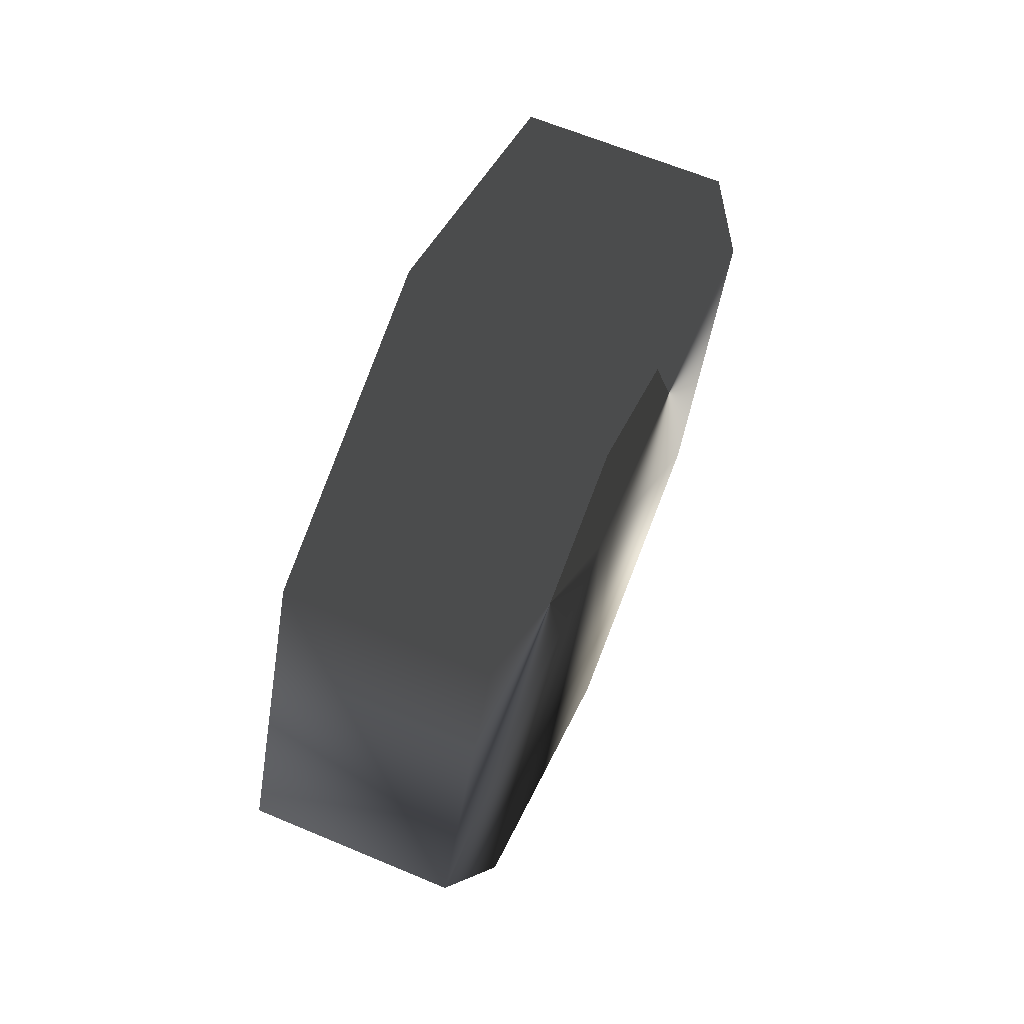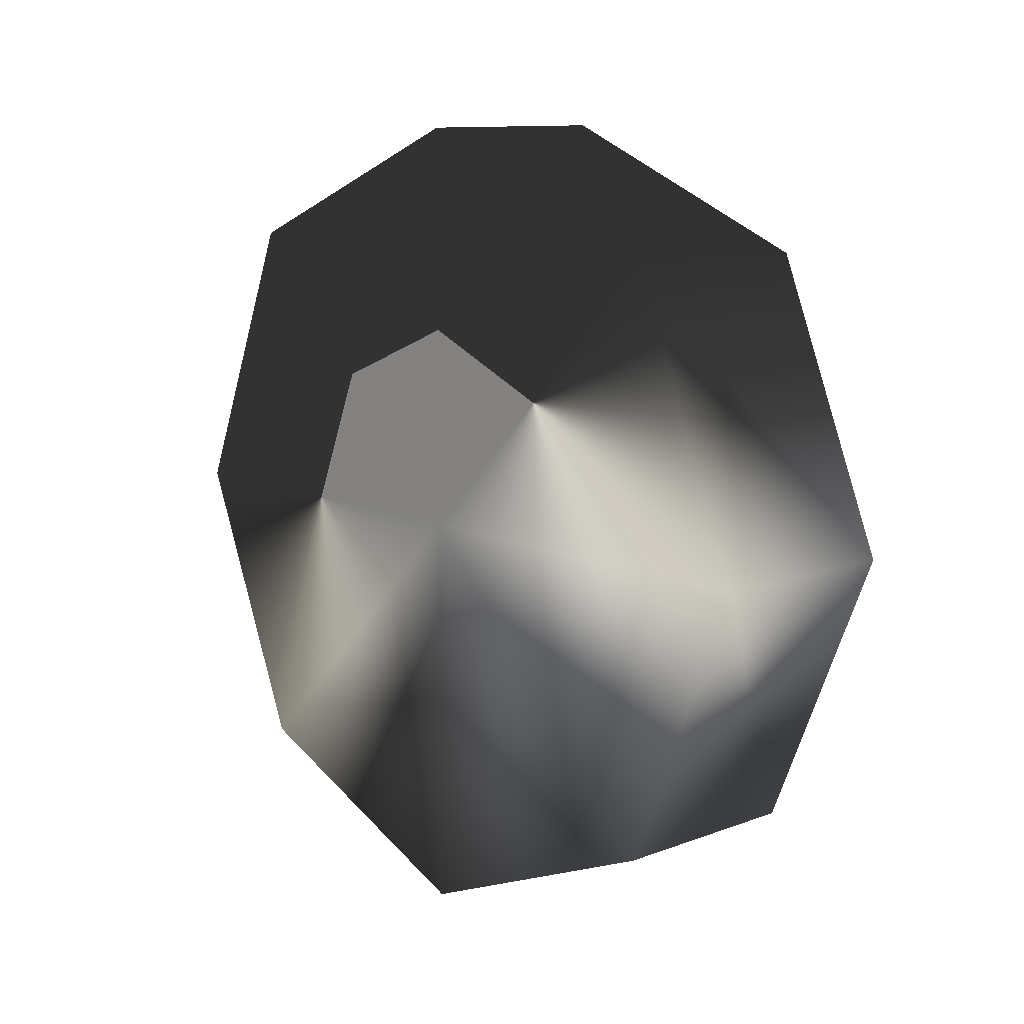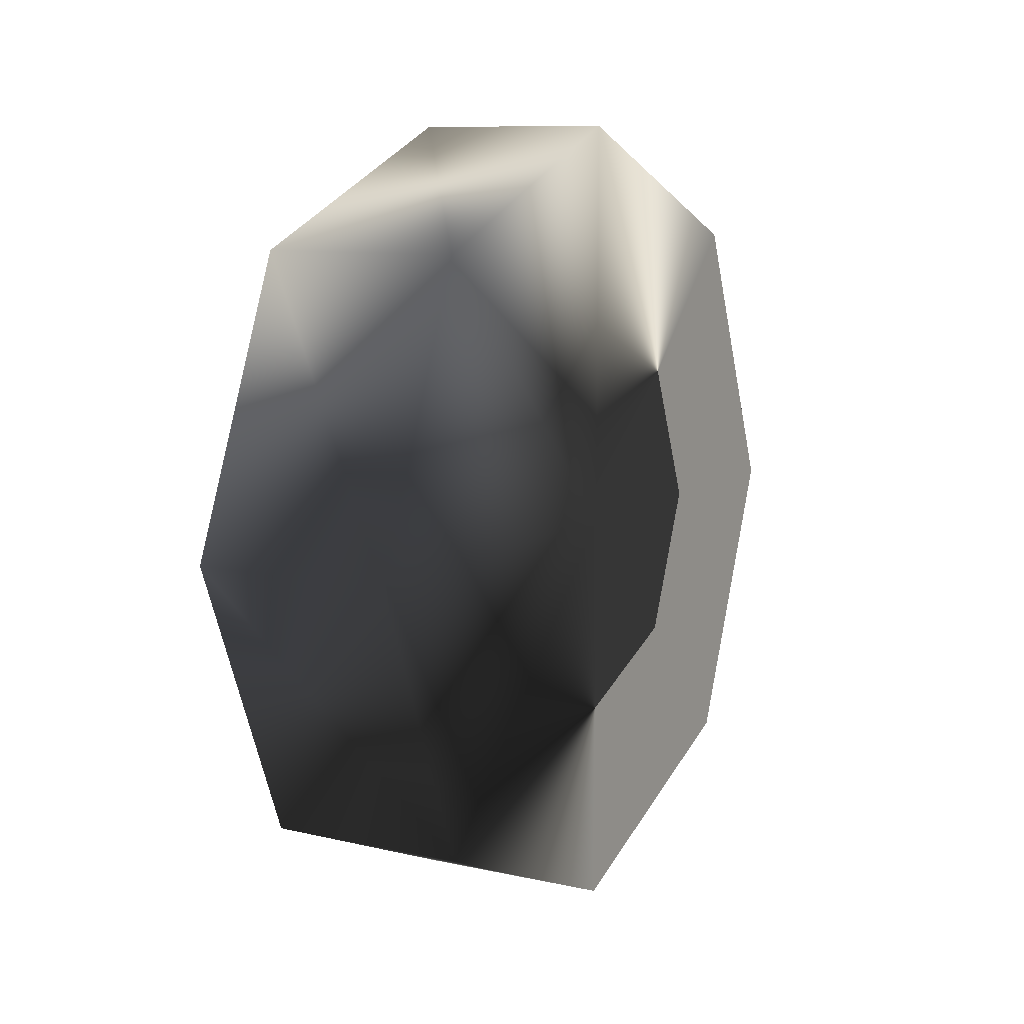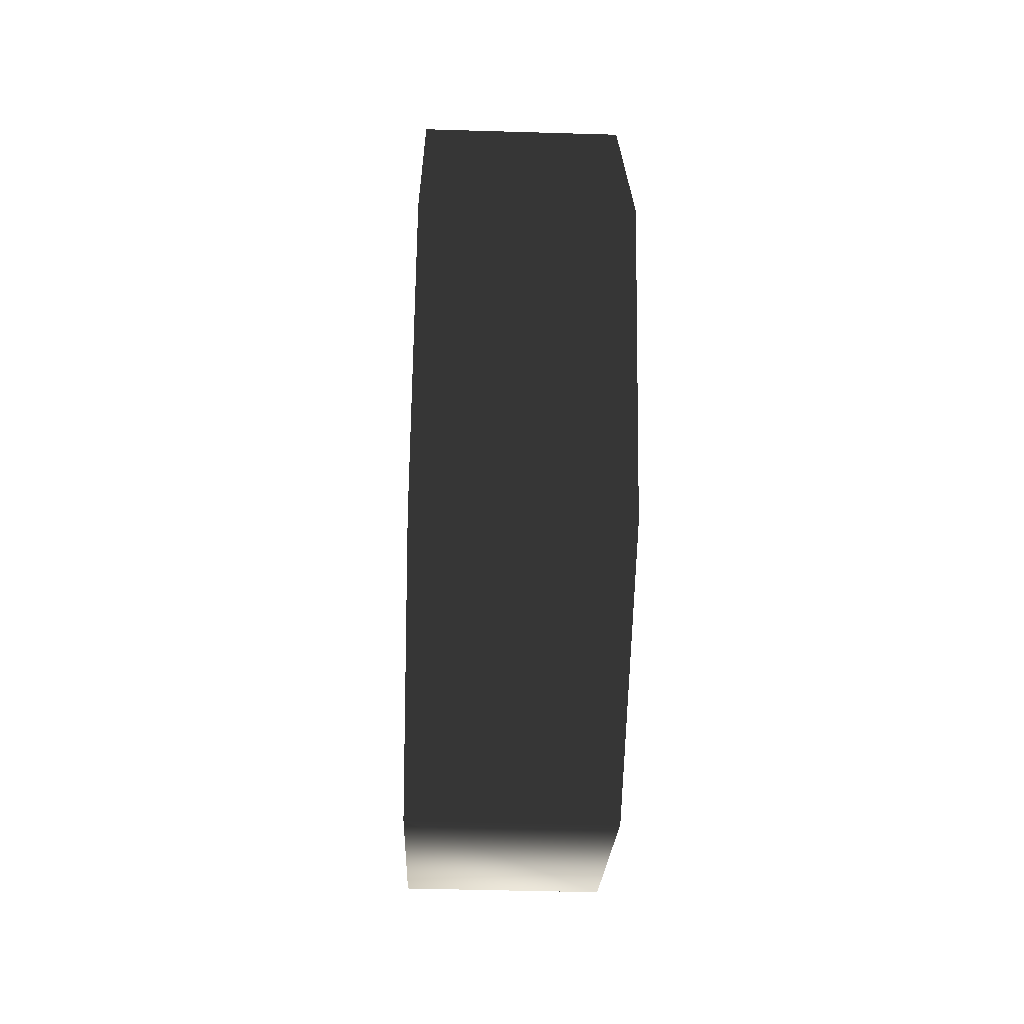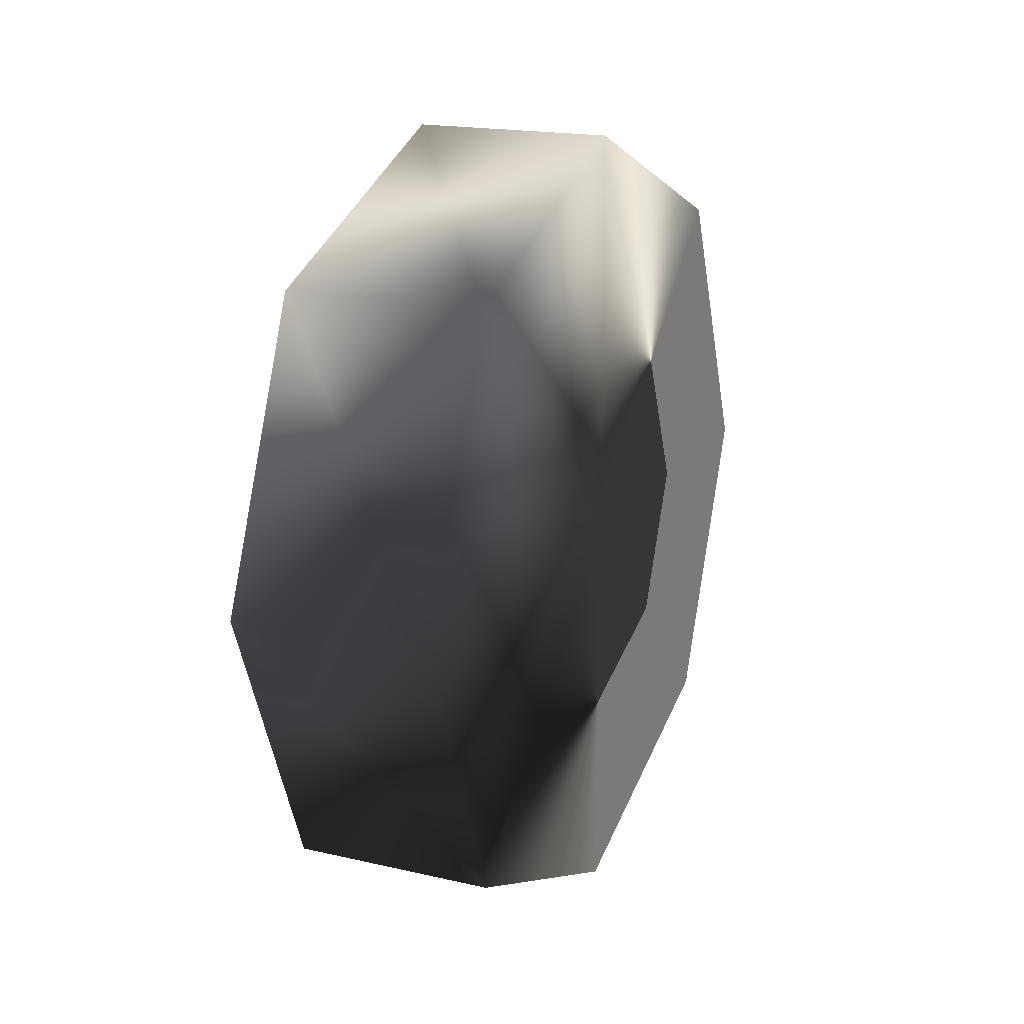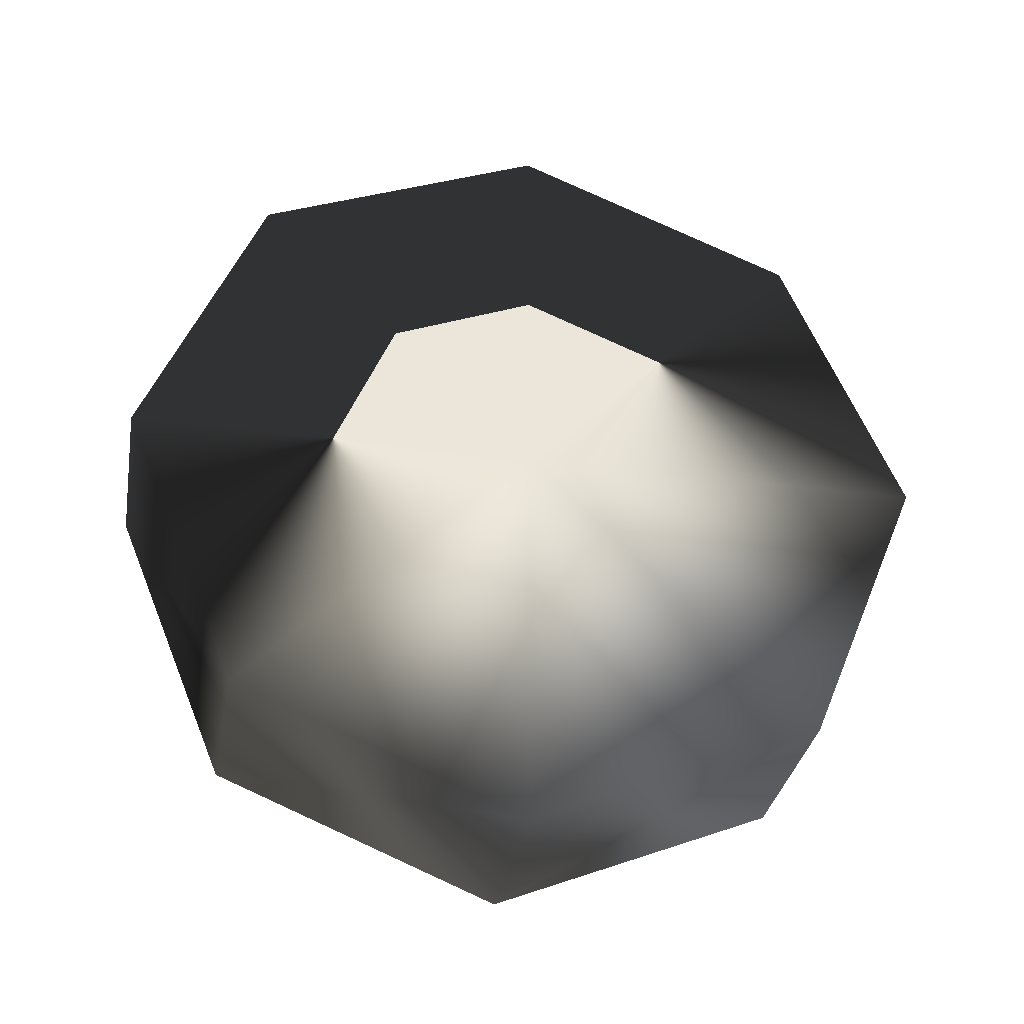
<metadata>
{"format":"obj","ext":"obj","renderer":"f3d","projection":"perspective","resolution":1024,"background":"white","views":[{"elev":63.3,"azim":-156.9,"up":"+Z"},{"elev":11.4,"azim":137.9,"up":"+Z"},{"elev":9.6,"azim":-150.2,"up":"+Y"},{"elev":-44.3,"azim":-2.0,"up":"+Y"},{"elev":17.9,"azim":-155.7,"up":"+Y"},{"elev":-33.4,"azim":79.8,"up":"+Z"}]}
</metadata>
<code>
v 0 0.7071 0.7071
v 0.5 0.7071 0.7071
v 0 6.123e-17 1
v 0.5 6.123e-17 1
v 0 -0.7071 0.7071
v 0.5 -0.7071 0.7071
v 0 -1 1.225e-16
v 0.5 -1 1.225e-16
v 0 -0.7071 -0.7071
v 0.5 -0.7071 -0.7071
v 0 -1.837e-16 -1
v 0.5 -1.837e-16 -1
v 0 0.7071 -0.7071
v 0.5 0.7071 -0.7071
v 0 1 -2.449e-16
v 0.5 1 -2.449e-16
v 0 0 0
v 0.5 0 0
f 17 3 1
f 17 5 3
f 17 7 5
f 17 9 7
f 17 11 9
f 17 13 11
f 17 15 13
f 17 1 15
f 1 3 4 2
f 3 5 6 4
f 5 7 8 6
f 7 9 10 8
f 9 11 12 10
f 11 13 14 12
f 13 15 16 14
f 15 1 2 16
f 18 2 4
f 18 4 6
f 18 6 8
f 18 8 10
f 18 10 12
f 18 12 14
f 18 14 16
f 18 16 2

</code>
